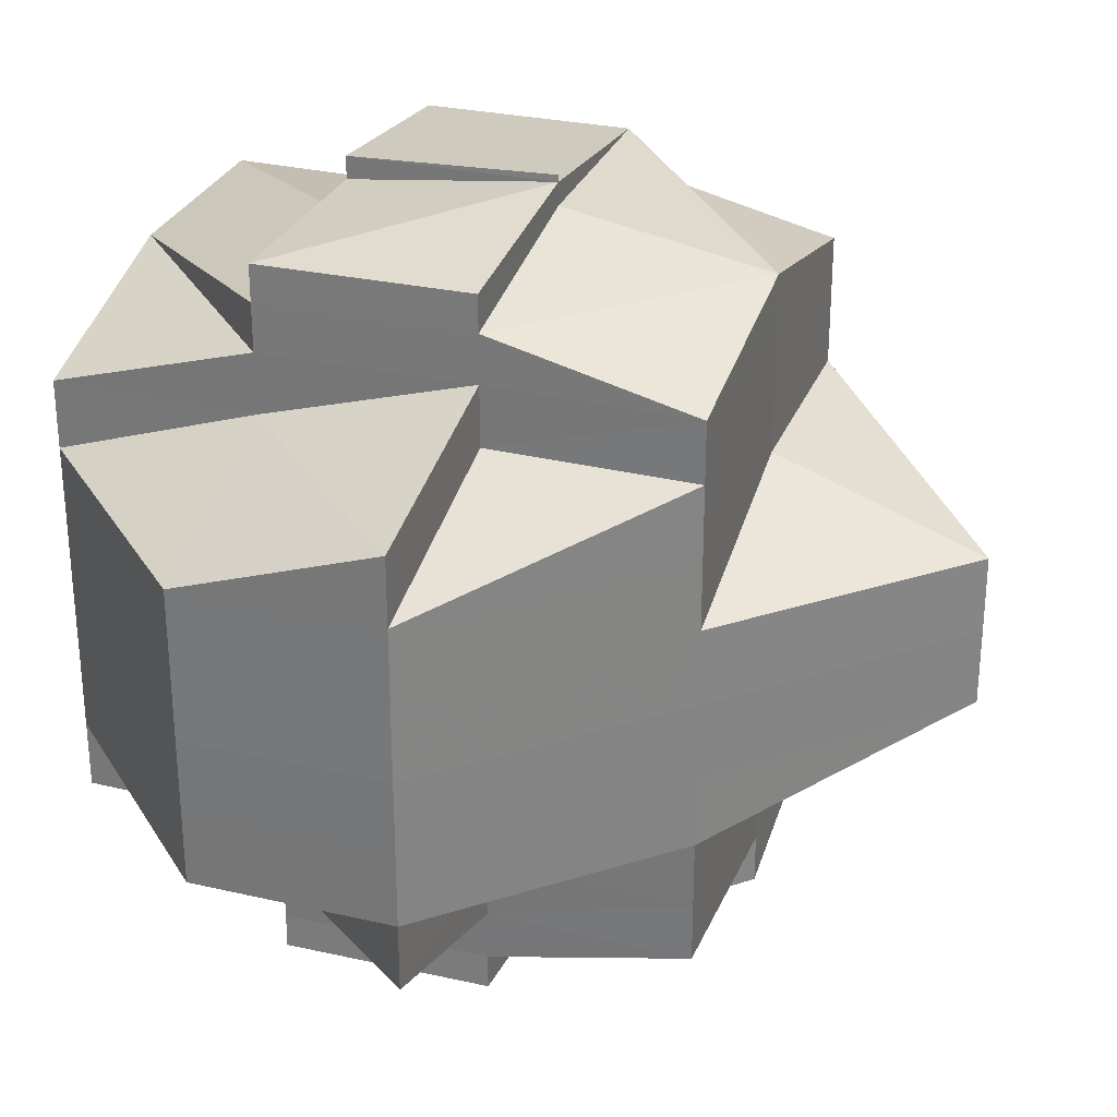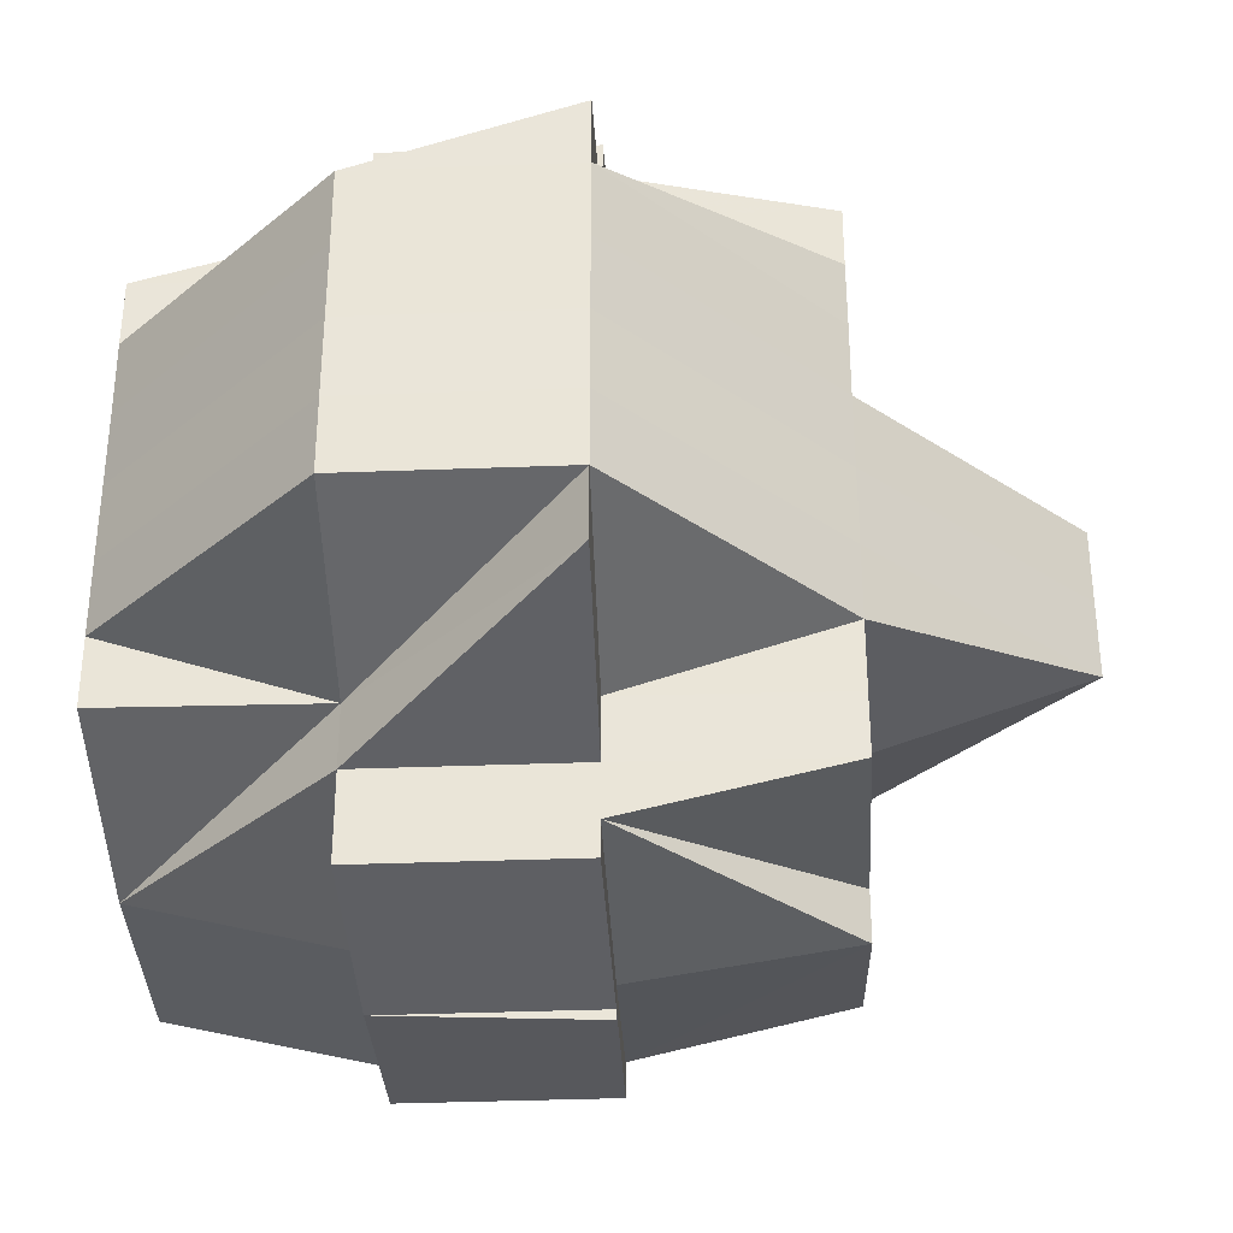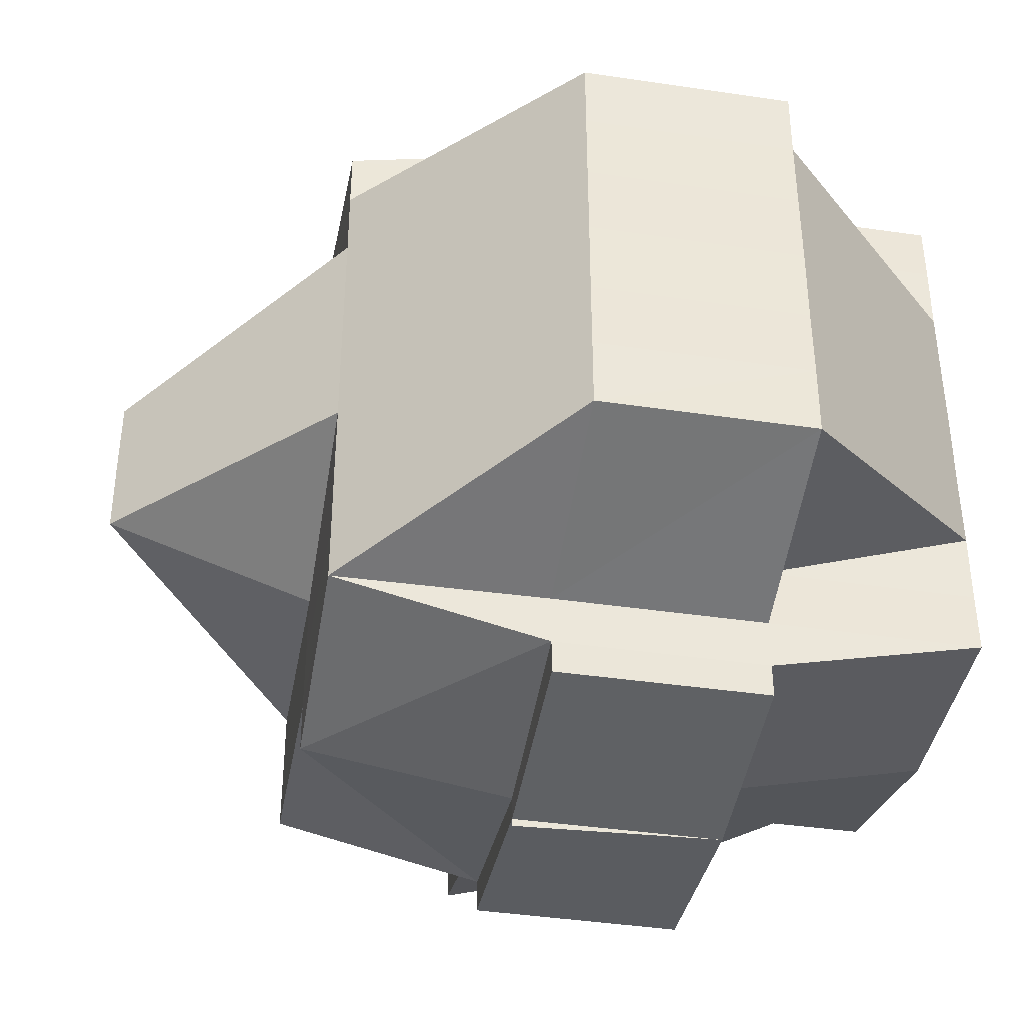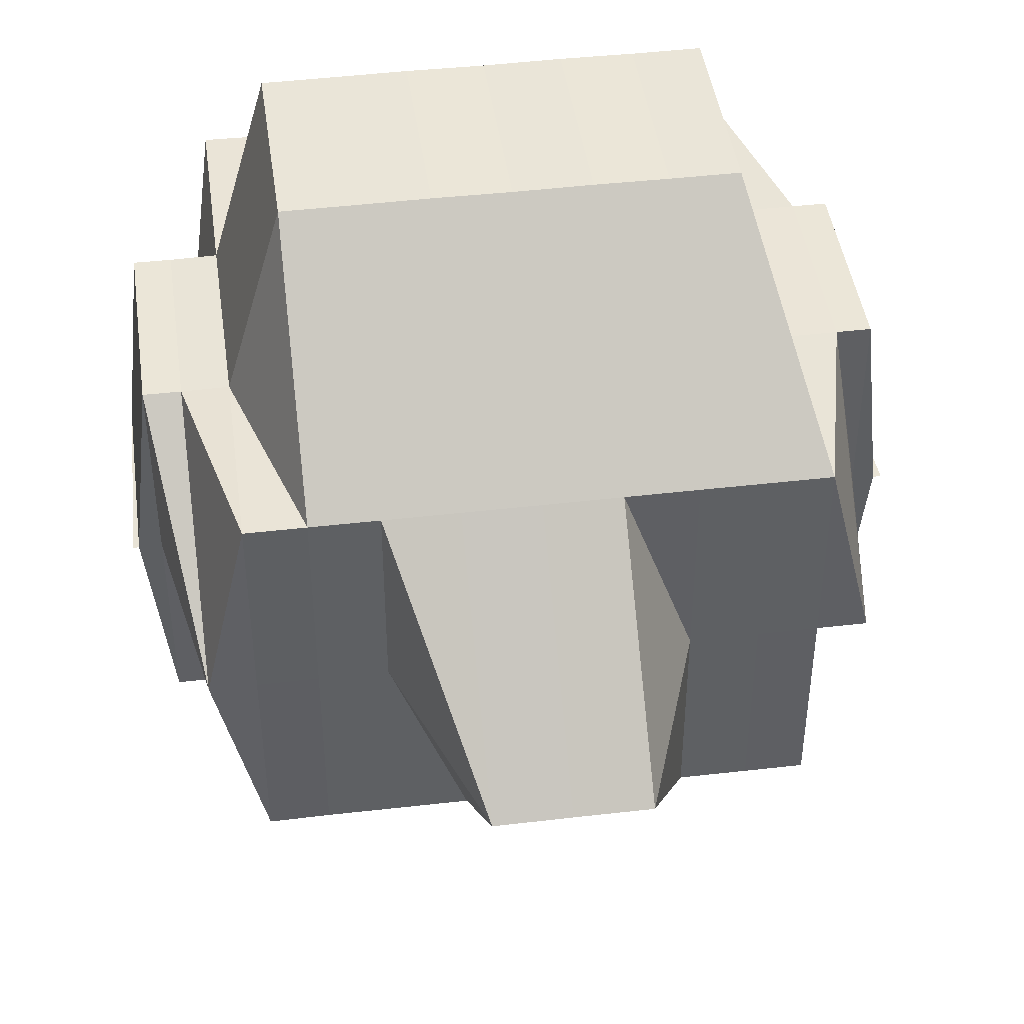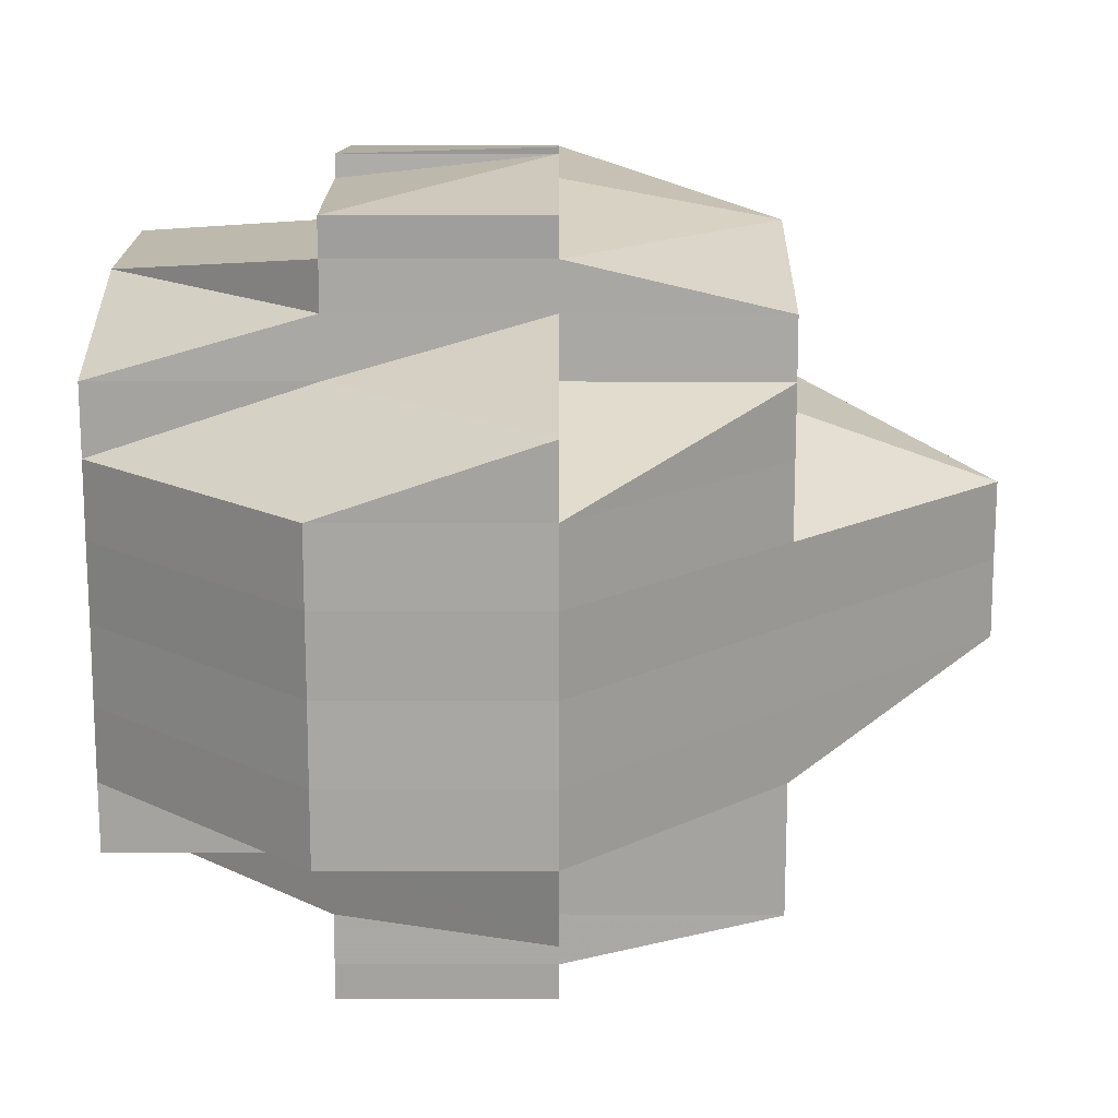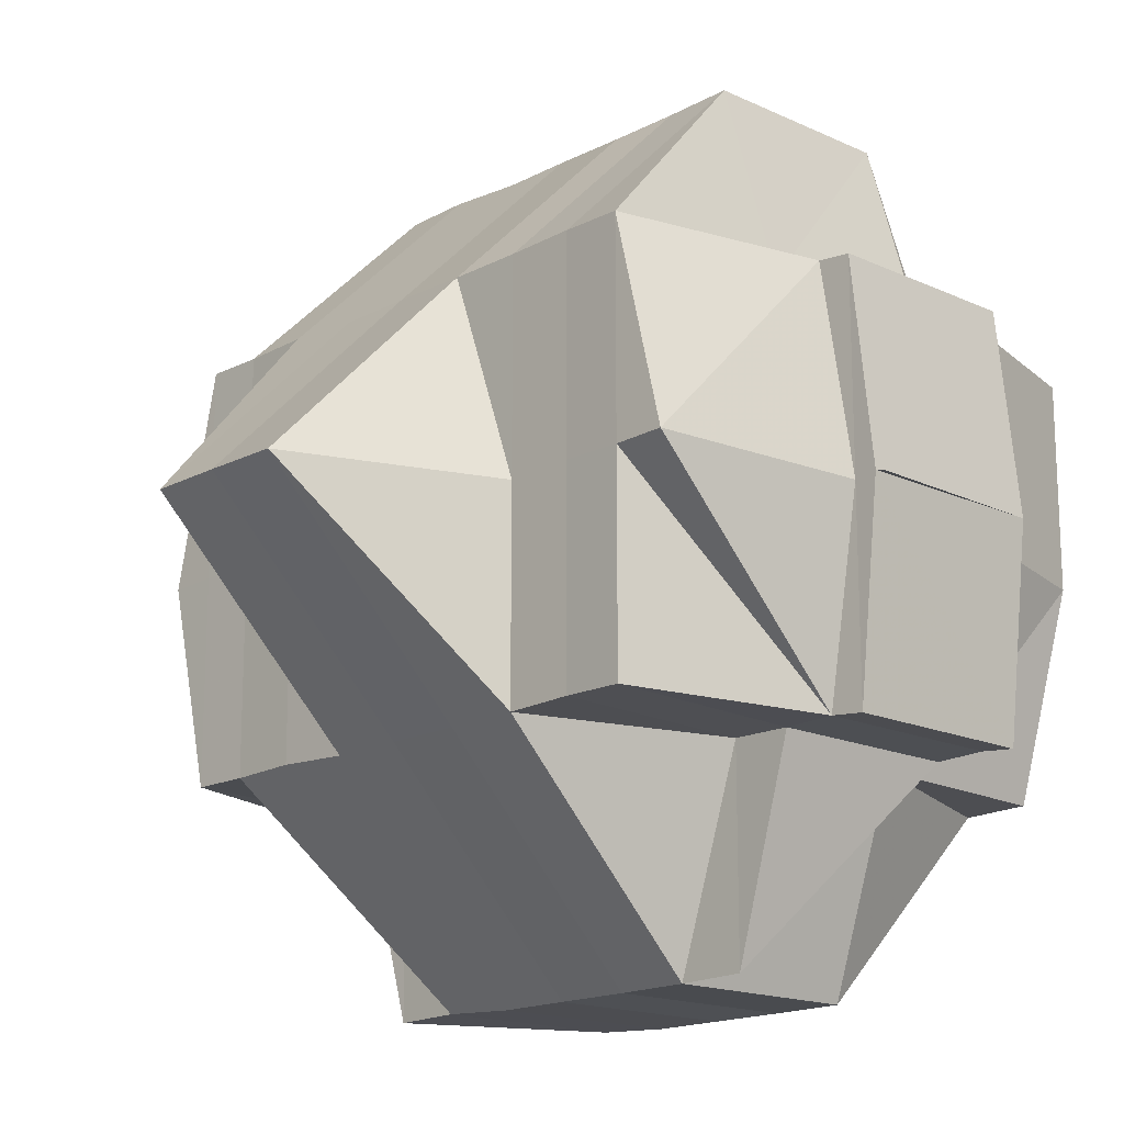
<metadata>
{"format":"obj","ext":"obj","renderer":"f3d","projection":"perspective","resolution":1024,"background":"white","views":[{"elev":29.0,"azim":19.3,"up":"+Z"},{"elev":-34.5,"azim":2.5,"up":"+Z"},{"elev":-40.2,"azim":169.9,"up":"+Z"},{"elev":43.9,"azim":82.1,"up":"+Y"},{"elev":-73.7,"azim":-0.1,"up":"+Y"},{"elev":-16.7,"azim":135.9,"up":"+Y"}]}
</metadata>
<code>
o 535
v 2158 1873 12.43
v 2158 1873 12.43
v 2158 1873 12.43
v 2158 1873 12.43
v 2158 1873 12.43
v 2158 1873 12.43
v 2158 1873 12.43
v 2158 1873 12.43
v 2158 1873 12.43
v 2158 1873 12.43
v 2158 1873 12.43
v 2158 1873 12.43
v 2158 1873 12.43
v 2158 1873 12.43
v 2158 1873 12.43
v 2158 1873 12.43
v 2158 1873 12.43
v 2158 1873 12.43
v 2158 1873 12.43
v 2158 1873 12.43
v 2158 1873 12.43
v 2158 1873 12.43
v 2158 1873 12.43
v 2158 1873 12.43
v 2158 1873 12.43
v 2158 1873 12.43
v 2158 1873 12.43
v 2158 1873 12.43
v 2158 1873 12.43
v 2158 1873 12.43
v 2158 1873 12.43
v 2158 1873 12.44
v 2158 1873 12.43
v 2158 1873 12.44
v 2158 1873 12.43
v 2158 1873 12.43
v 2158 1873 12.43
v 2158 1873 12.44
v 2158 1873 12.44
v 2158 1873 12.44
v 2158 1873 12.44
v 2158 1873 12.44
v 2158 1873 12.44
v 2158 1873 12.44
v 2158 1873 12.45
v 2158 1873 12.44
v 2158 1873 12.44
v 2158 1873 12.44
v 2158 1873 12.44
v 2158 1873 12.43
v 2158 1873 12.44
v 2158 1873 12.44
v 2158 1873 12.44
v 2158 1873 12.45
v 2158 1873 12.45
v 2158 1873 12.44
v 2158 1873 12.44
v 2158 1873 12.45
v 2158 1873 12.44
v 2158 1873 12.45
v 2158 1873 12.43
v 2158 1873 12.44
v 2158 1873 12.43
v 2158 1873 12.43
v 2158 1873 12.43
v 2158 1873 12.43
v 2158 1873 12.43
v 2158 1873 12.43
v 2158 1873 12.44
v 2158 1873 12.43
v 2158 1873 12.43
v 2158 1873 12.43
v 2158 1873 12.43
v 2158 1873 12.43
v 2158 1873 12.44
v 2158 1873 12.43
v 2158 1873 12.43
v 2158 1873 12.43
v 2158 1873 12.43
v 2158 1873 12.43
v 2158 1873 12.43
v 2158 1873 12.43
v 2158 1873 12.43
v 2158 1873 12.43
v 2158 1873 12.44
v 2158 1873 12.43
v 2158 1873 12.43
v 2158 1873 12.44
v 2158 1873 12.43
v 2158 1873 12.43
v 2158 1873 12.43
v 2158 1873 12.43
v 2158 1873 12.43
v 2158 1873 12.43
v 2158 1873 12.43
v 2158 1873 12.43
v 2158 1873 12.43
v 2158 1873 12.43
v 2158 1873 12.43
v 2158 1873 12.43
v 2158 1873 12.43
v 2158 1873 12.43
v 2158 1873 12.43
v 2158 1873 12.43
v 2158 1873 12.43
v 2158 1873 12.43
v 2158 1873 12.43
v 2158 1873 12.43
v 2158 1873 12.43
v 2158 1873 12.43
v 2158 1873 12.43
v 2158 1873 12.43
v 2158 1873 12.43
v 2158 1873 12.43
v 2158 1873 12.43
v 2158 1873 12.43
v 2158 1873 12.44
v 2158 1873 12.43
v 2158 1873 12.44
v 2158 1873 12.44
v 2158 1873 12.44
v 2158 1873 12.43
v 2158 1873 12.43
v 2158 1873 12.43
v 2158 1873 12.43
v 2158 1873 12.43
v 2158 1873 12.43
v 2158 1873 12.44
v 2158 1873 12.43
v 2158 1873 12.43
v 2158 1873 12.44
v 2158 1873 12.44
v 2158 1873 12.44
v 2158 1873 12.44
v 2158 1873 12.44
v 2158 1873 12.44
v 2158 1873 12.44
v 2158 1873 12.44
v 2158 1873 12.44
v 2158 1873 12.44
v 2158 1873 12.44
v 2158 1873 12.44
v 2158 1873 12.44
v 2158 1873 12.44
v 2158 1873 12.45
v 2158 1873 12.45
v 2158 1873 12.45
v 2158 1873 12.45
v 2158 1873 12.45
v 2158 1873 12.45
v 2158 1873 12.45
v 2158 1873 12.45
v 2158 1873 12.45
v 2158 1873 12.45
v 2158 1873 12.46
v 2158 1873 12.46
v 2158 1873 12.45
v 2158 1873 12.46
v 2158 1873 12.45
v 2158 1873 12.46
v 2158 1873 12.46
v 2158 1873 12.45
v 2158 1873 12.45
v 2158 1873 12.46
v 2158 1873 12.45
v 2158 1873 12.45
v 2158 1873 12.45
v 2158 1873 12.45
v 2158 1873 12.46
v 2158 1873 12.46
v 2158 1873 12.46
v 2158 1873 12.46
v 2158 1873 12.46
v 2158 1873 12.46
v 2158 1873 12.46
v 2158 1873 12.46
v 2158 1873 12.46
v 2158 1873 12.46
v 2158 1873 12.46
v 2158 1873 12.46
v 2158 1873 12.46
v 2158 1873 12.46
v 2158 1873 12.45
v 2158 1873 12.45
v 2158 1873 12.45
v 2158 1873 12.45
v 2158 1873 12.46
v 2158 1873 12.45
v 2158 1873 12.46
v 2158 1873 12.45
v 2158 1873 12.45
v 2158 1873 12.46
v 2158 1873 12.45
v 2158 1873 12.45
v 2158 1873 12.45
v 2158 1873 12.45
v 2158 1873 12.45
v 2158 1873 12.45
v 2158 1873 12.45
v 2158 1873 12.45
v 2158 1873 12.45
v 2158 1873 12.45
v 2158 1873 12.45
v 2158 1873 12.45
v 2158 1873 12.45
v 2158 1873 12.45
v 2158 1873 12.45
v 2158 1873 12.45
v 2158 1873 12.46
v 2158 1873 12.45
v 2158 1873 12.45
v 2158 1873 12.45
v 2158 1873 12.46
v 2158 1873 12.45
v 2158 1873 12.45
v 2158 1873 12.45
v 2158 1873 12.45
v 2158 1873 12.46
v 2158 1873 12.46
v 2158 1873 12.46
v 2158 1873 12.46
v 2158 1873 12.46
v 2158 1873 12.45
v 2158 1873 12.46
v 2158 1873 12.46
v 2158 1873 12.46
v 2158 1873 12.46
v 2158 1873 12.46
v 2158 1873 12.46
v 2158 1873 12.46
v 2158 1873 12.46
v 2158 1873 12.46
v 2158 1873 12.46
v 2158 1873 12.46
v 2158 1873 12.46
v 2158 1873 12.46
v 2158 1873 12.46
v 2158 1873 12.46
v 2158 1873 12.46
v 2158 1873 12.46
v 2158 1873 12.46
v 2158 1873 12.46
v 2158 1873 12.46
v 2158 1873 12.46
v 2158 1873 12.46
v 2158 1873 12.46
v 2158 1873 12.46
v 2158 1873 12.45
v 2158 1873 12.46
v 2158 1873 12.46
v 2158 1873 12.46
v 2158 1873 12.46
v 2158 1873 12.46
v 2158 1873 12.46
v 2158 1873 12.46
v 2158 1873 12.46
v 2158 1873 12.46
v 2158 1873 12.43
v 2158 1873 12.43
v 2158 1873 12.43
v 2158 1873 12.45
v 2158 1873 12.45
v 2158 1873 12.45
v 2158 1873 12.45
v 2158 1873 12.46
v 2158 1873 12.45
v 2158 1873 12.46
v 2158 1873 12.45
f 1 2 3
f 4 5 3
f 4 6 7
f 6 8 9
f 10 11 9
f 12 10 7
f 13 14 11
f 15 16 12
f 7 17 18
f 19 20 17
f 21 22 7
f 21 23 24
f 25 26 20
f 19 25 27
f 28 25 29
f 30 31 25
f 31 32 33
f 33 34 35
f 36 35 37
f 38 39 33
f 38 40 39
f 41 40 38
f 42 41 38
f 43 44 40
f 44 45 46
f 47 46 40
f 40 48 39
f 40 46 48
f 39 48 49
f 39 49 50
f 46 51 48
f 48 52 49
f 48 51 52
f 49 52 53
f 49 53 50
f 46 54 51
f 55 54 46
f 51 56 52
f 52 57 53
f 52 56 57
f 51 58 56
f 54 58 51
f 53 57 59
f 55 60 54
f 53 59 61
f 59 62 63
f 61 63 64
f 61 59 65
f 65 66 67
f 68 69 66
f 70 68 71
f 72 61 73
f 74 75 61
f 76 71 77
f 78 61 79
f 78 79 80
f 81 78 80
f 81 50 78
f 82 50 81
f 83 84 81
f 84 85 50
f 50 86 87
f 50 88 86
f 89 90 80
f 80 64 91
f 80 91 92
f 22 89 93
f 93 92 94
f 27 80 93
f 93 80 95
f 24 93 96
f 97 98 99
f 97 100 98
f 101 102 99
f 103 97 104
f 105 106 97
f 106 107 97
f 108 71 105
f 108 109 110
f 71 111 105
f 111 106 105
f 112 113 111
f 111 114 106
f 115 114 111
f 116 117 115
f 114 118 106
f 106 118 107
f 115 119 114
f 120 119 115
f 114 121 118
f 119 121 114
f 118 122 107
f 122 123 107
f 123 124 125
f 122 42 123
f 107 126 127
f 42 128 126
f 129 127 130
f 118 131 122
f 131 42 122
f 121 131 118
f 131 132 42
f 132 41 42
f 121 133 131
f 133 132 131
f 132 134 41
f 135 133 121
f 119 135 121
f 133 136 132
f 136 134 132
f 135 137 133
f 137 136 133
f 138 135 119
f 120 138 119
f 139 137 135
f 138 139 135
f 134 140 141
f 142 138 120
f 59 142 120
f 57 142 59
f 142 143 138
f 143 139 138
f 57 144 142
f 144 143 142
f 56 144 57
f 56 145 144
f 58 145 56
f 144 146 143
f 145 146 144
f 58 147 145
f 146 148 143
f 143 148 139
f 146 149 148
f 145 150 146
f 150 149 146
f 147 150 145
f 151 147 58
f 54 151 58
f 151 152 147
f 60 151 54
f 152 153 154
f 155 156 153
f 157 152 151
f 60 157 151
f 157 158 152
f 159 160 157
f 158 161 162
f 163 157 60
f 164 158 157
f 165 163 60
f 165 60 55
f 166 165 55
f 167 163 165
f 166 168 140
f 164 169 158
f 158 169 155
f 170 169 164
f 169 171 155
f 155 171 172
f 169 173 171
f 174 173 175
f 172 171 176
f 171 177 176
f 178 179 177
f 179 180 181
f 176 181 182
f 172 176 183
f 183 184 185
f 183 176 186
f 176 187 186
f 188 189 183
f 190 188 150
f 191 183 150
f 150 183 149
f 187 192 193
f 194 193 195
f 186 187 194
f 194 187 196
f 186 194 197
f 149 197 148
f 198 199 197
f 197 194 200
f 148 197 201
f 197 200 201
f 148 201 139
f 139 201 137
f 201 202 137
f 201 200 202
f 137 202 136
f 200 203 202
f 200 204 203
f 202 205 136
f 202 203 205
f 136 205 134
f 206 204 207
f 208 209 204
f 204 210 211
f 212 213 210
f 205 166 134
f 134 166 47
f 205 214 166
f 203 214 205
f 214 165 166
f 214 167 165
f 215 167 214
f 216 217 214
f 217 218 167
f 218 219 220
f 221 220 167
f 167 220 163
f 220 222 223
f 219 224 170
f 220 170 164
f 224 225 170
f 226 170 220
f 170 227 228
f 229 230 226
f 177 230 229
f 230 231 232
f 233 232 234
f 235 229 236
f 237 238 235
f 238 239 231
f 240 239 241
f 240 242 243
f 244 242 245
f 187 229 246
f 246 247 248
f 246 249 247
f 244 250 251
f 251 252 253
f 254 252 241
f 255 250 254
f 225 250 173
f 173 252 256
f 173 256 257
f 258 259 260
f 261 262 263
f 264 265 262
f 266 267 268

</code>
